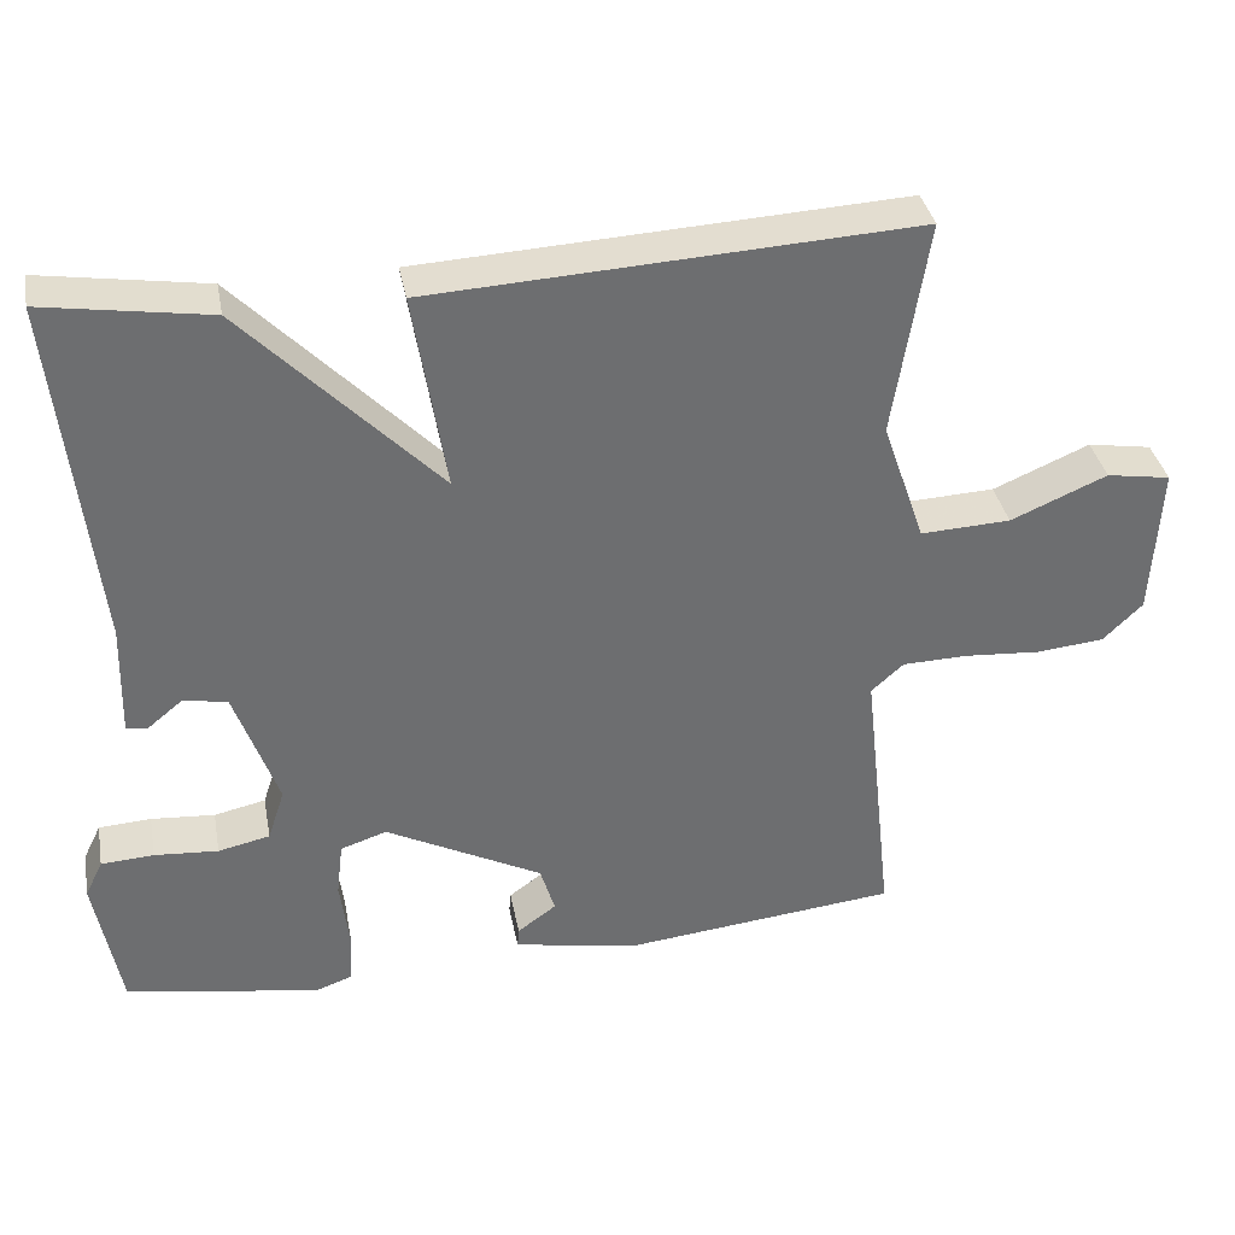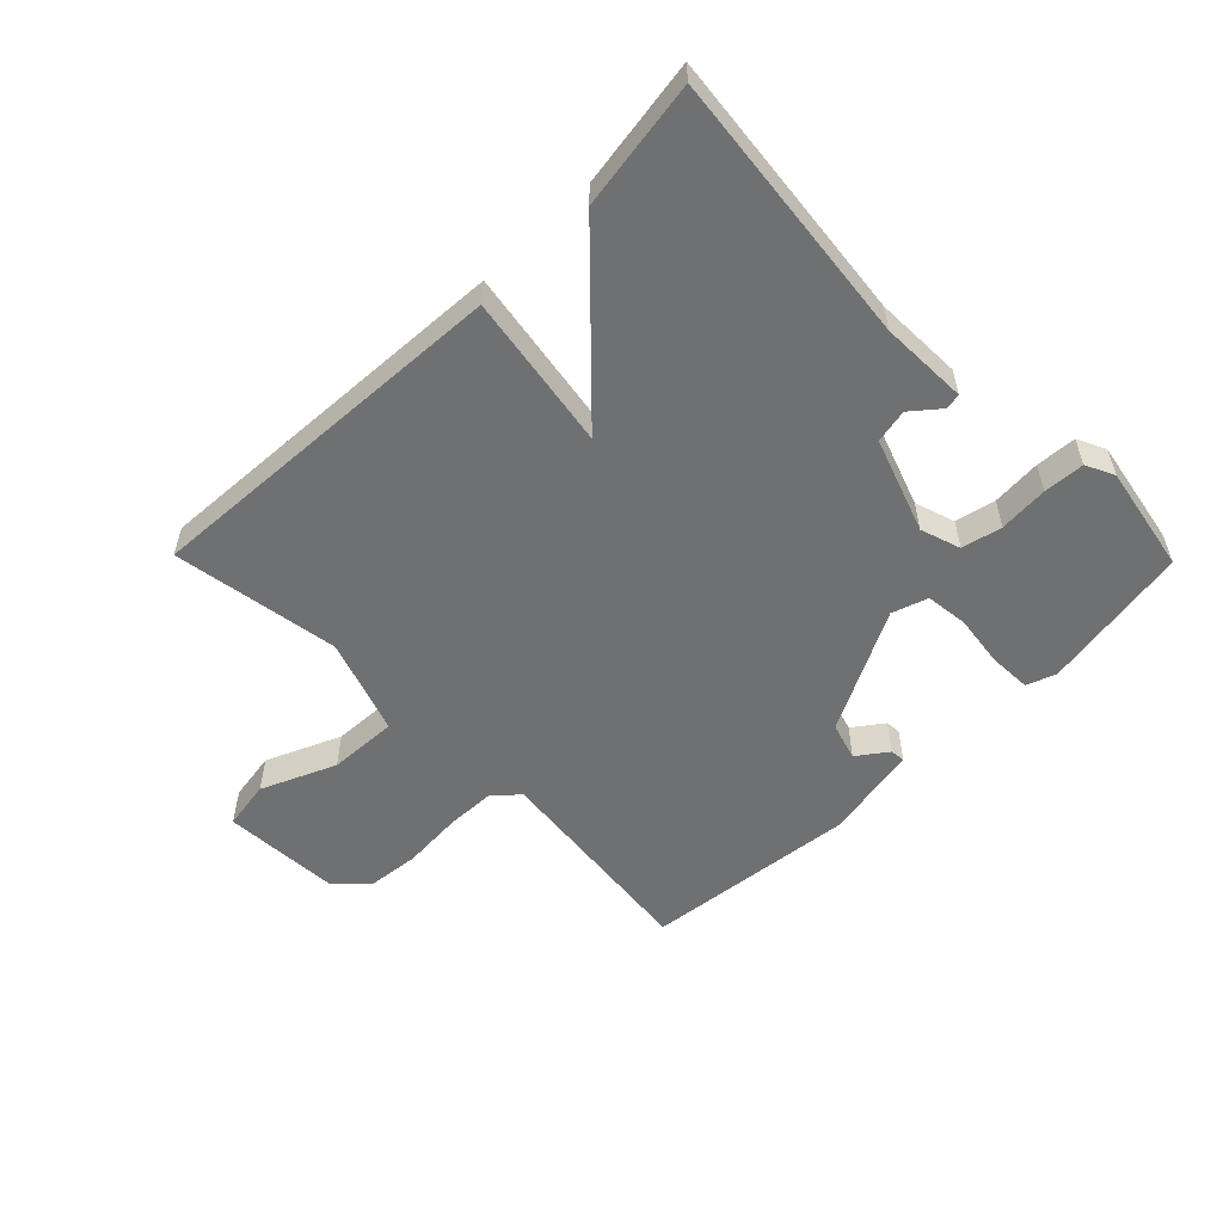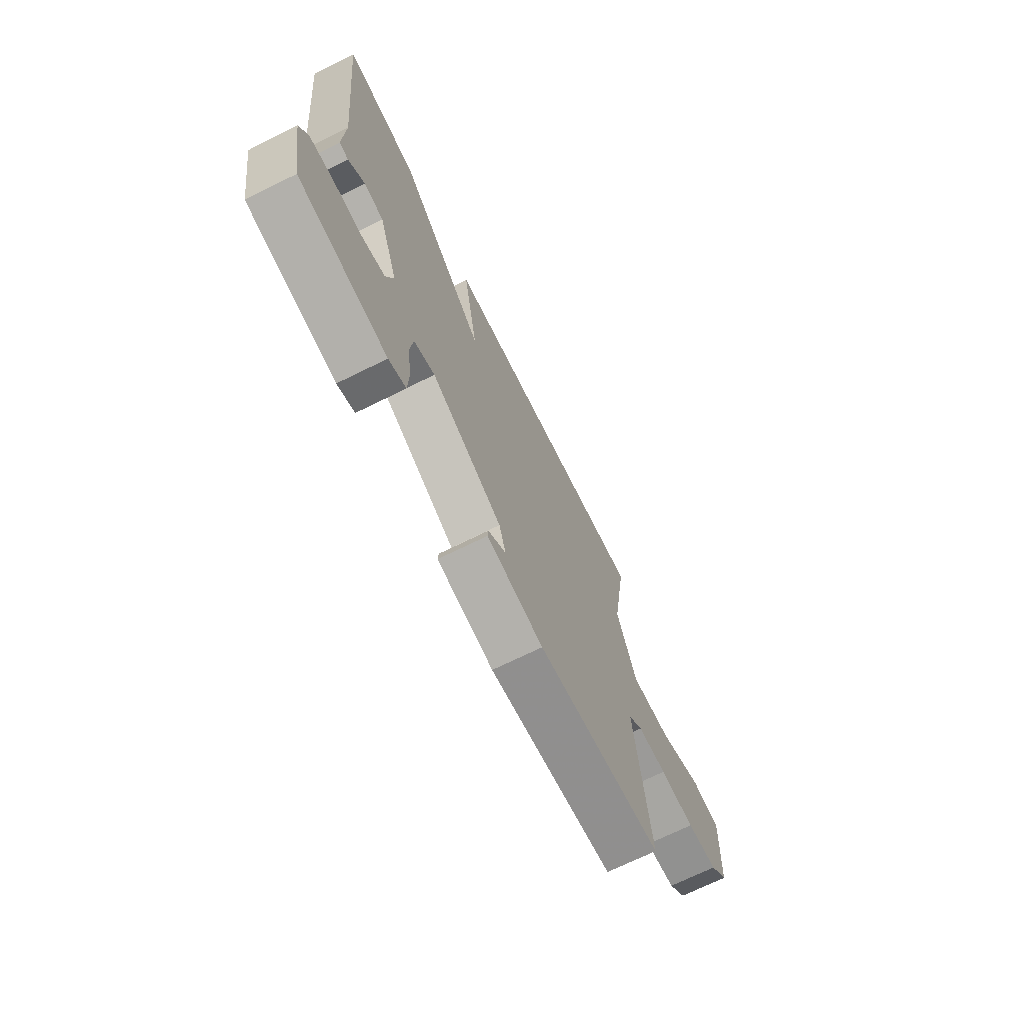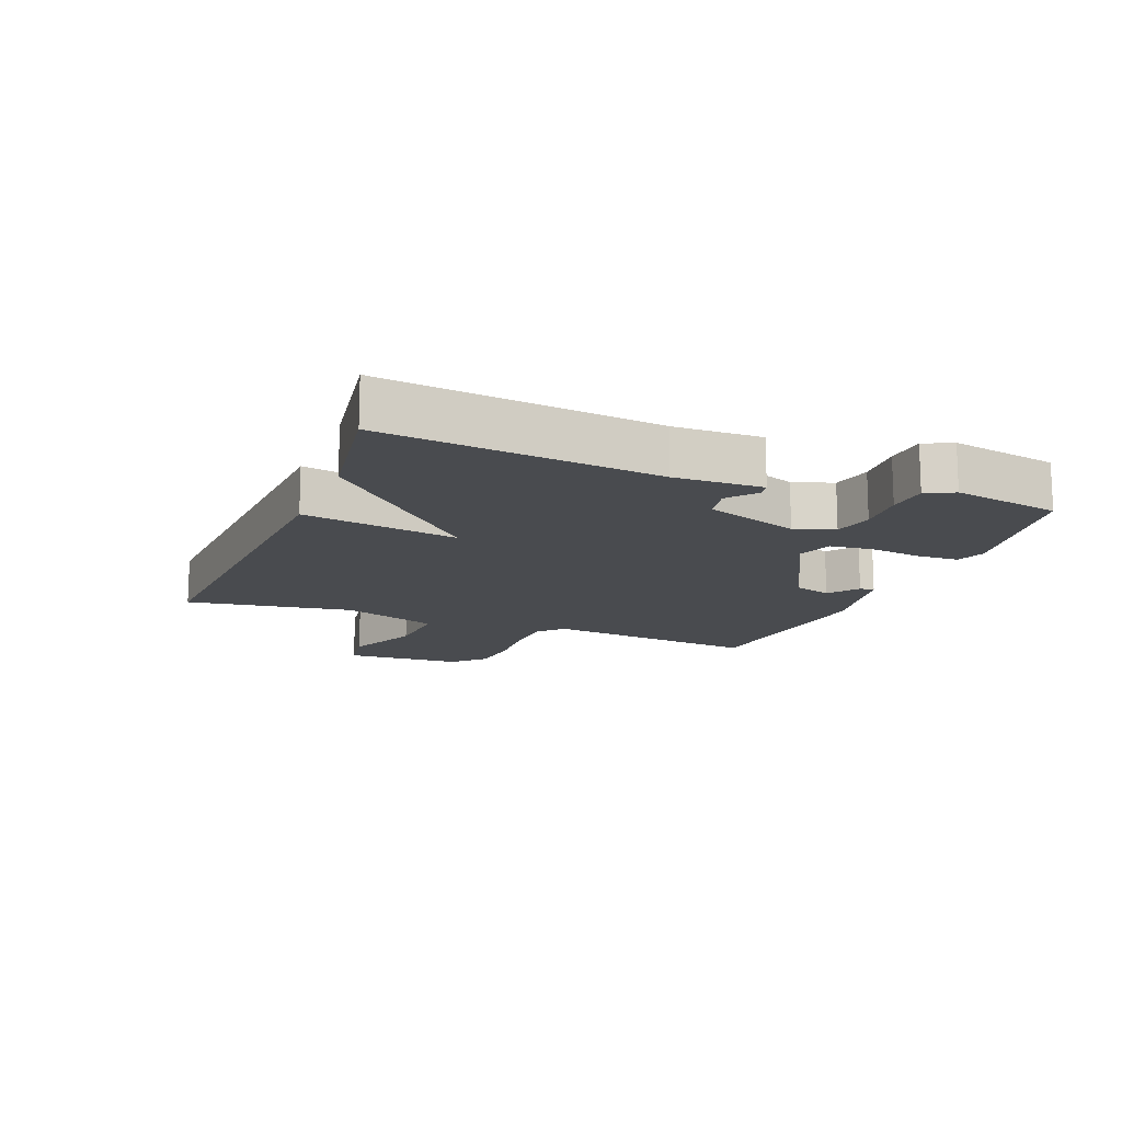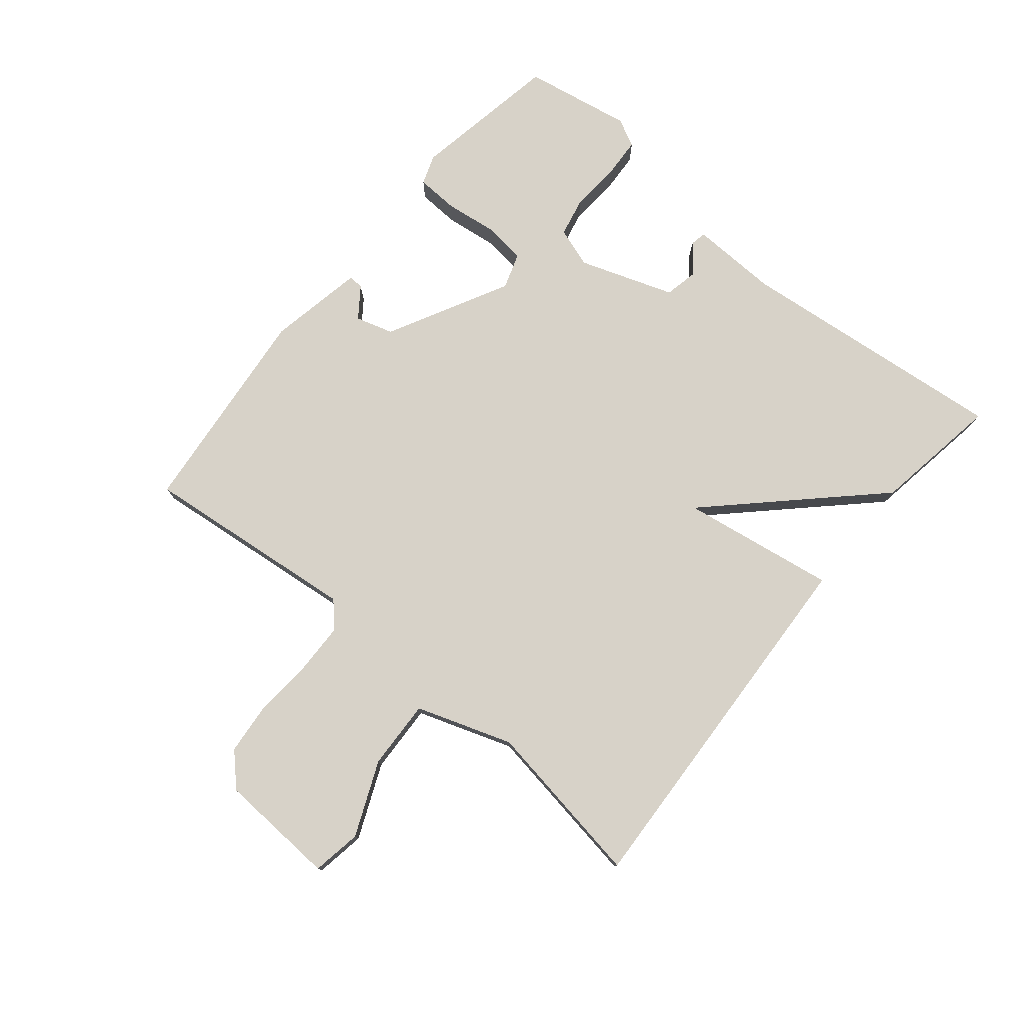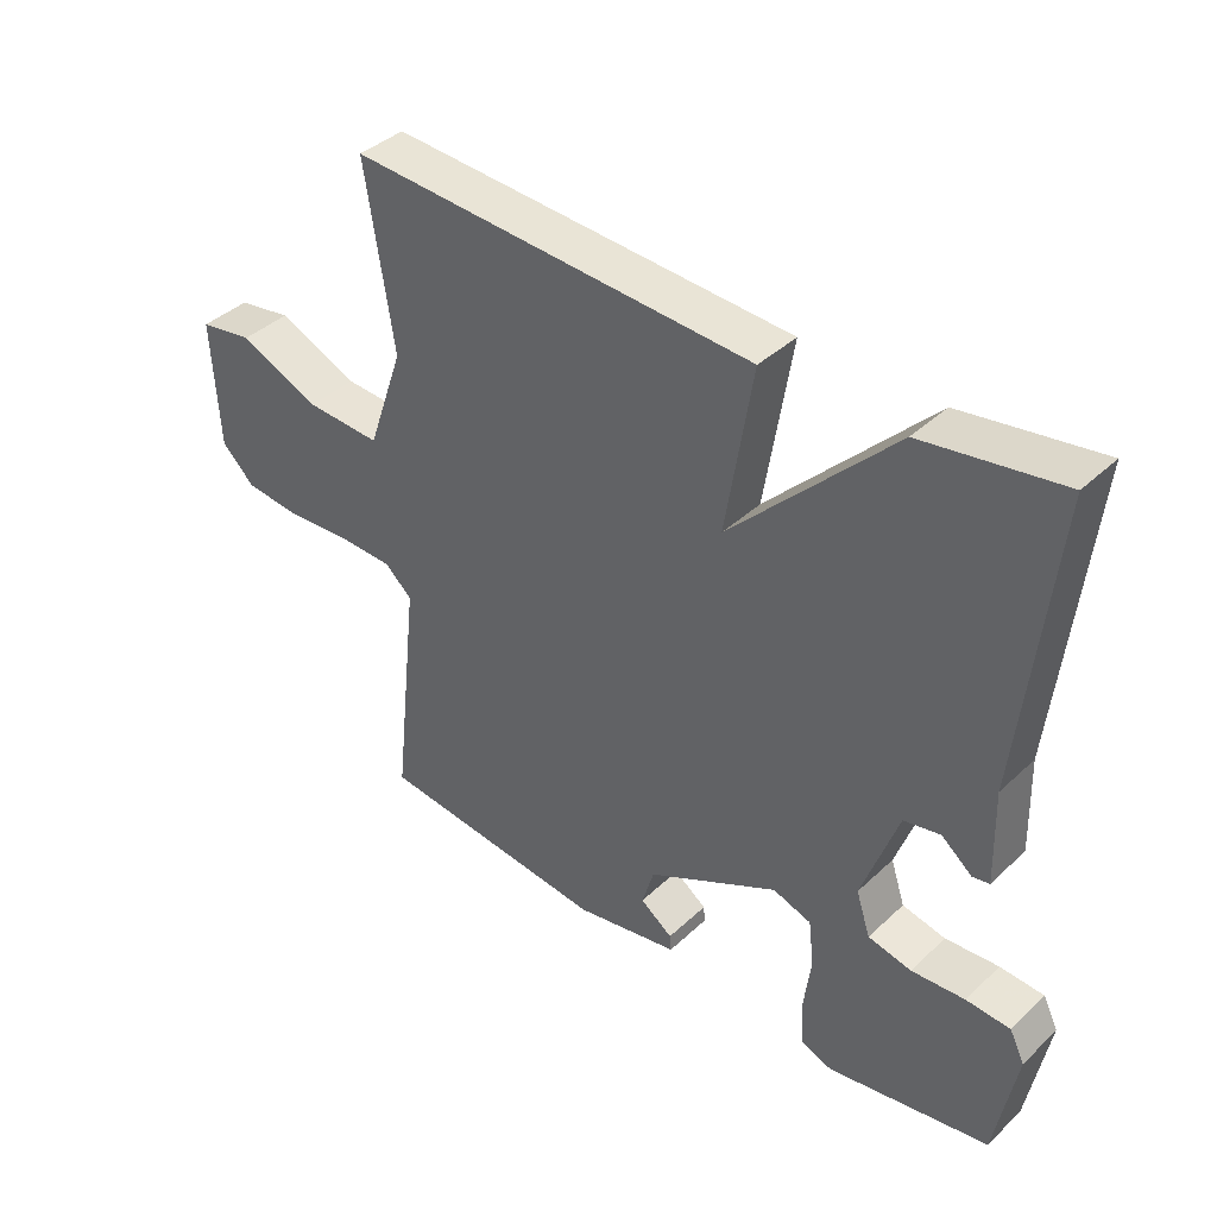
<metadata>
{"format":"obj","ext":"obj","renderer":"f3d","projection":"perspective","resolution":1024,"background":"white","views":[{"elev":36.2,"azim":169.3,"up":"+Z"},{"elev":-54.9,"azim":44.5,"up":"+Y"},{"elev":-70.5,"azim":116.3,"up":"+Z"},{"elev":-14.2,"azim":68.3,"up":"+Y"},{"elev":77.4,"azim":-50.3,"up":"+Y"},{"elev":39.5,"azim":41.0,"up":"+Z"}]}
</metadata>
<code>
v -0.5 0.07 0.5
v 0.096 0.07 0.468
v 0.056 0.07 0.221
v 0.296 0.07 0.468
v 0.5 0.07 0.5
v 0.453 0.07 0.063
v 0.457 0.07 -0.077
v 0.432 0.07 -0.082
v 0.387 0.07 -0.045
v 0.333 0.07 -0.056
v 0.28 0.07 -0.207
v 0.301 0.07 -0.271
v 0.365 0.07 -0.285
v 0.444 0.07 -0.279
v 0.509 0.07 -0.283
v 0.531 0.07 -0.328
v 0.5 0.07 -0.5
v 0.261 0.07 -0.542
v 0.214 0.07 -0.525
v 0.211 0.07 -0.458
v 0.222 0.07 -0.374
v 0.214 0.07 -0.306
v 0.157 0.07 -0.287
v -0.037 0.07 -0.388
v -0.055 0.07 -0.448
v -0.007 0.07 -0.483
v -0.005 0.07 -0.507
v -0.159 0.07 -0.536
v -0.5 0.07 -0.5
v -0.462 0.07 -0.153
v -0.502 0.07 -0.117
v -0.582 0.07 -0.115
v -0.677 0.07 -0.122
v -0.761 0.07 -0.114
v -0.81 0.07 -0.066
v -0.82 0.07 0.123
v -0.741 0.07 0.136
v -0.622 0.07 0.085
v -0.511 0.07 0.08
v -0.458 0.07 0.233
v -0.5 0 0.5
v 0.096 0 0.468
v 0.056 0 0.221
v 0.296 0 0.468
v 0.5 0 0.5
v 0.453 0 0.063
v 0.457 0 -0.077
v 0.432 0 -0.082
v 0.387 0 -0.045
v 0.333 0 -0.056
v 0.28 0 -0.207
v 0.301 0 -0.271
v 0.365 0 -0.285
v 0.444 0 -0.279
v 0.509 0 -0.283
v 0.531 0 -0.328
v 0.5 0 -0.5
v 0.261 0 -0.542
v 0.214 0 -0.525
v 0.211 0 -0.458
v 0.222 0 -0.374
v 0.214 0 -0.306
v 0.157 0 -0.287
v -0.037 0 -0.388
v -0.055 0 -0.448
v -0.007 0 -0.483
v -0.005 0 -0.507
v -0.159 0 -0.536
v -0.5 0 -0.5
v -0.462 0 -0.153
v -0.502 0 -0.117
v -0.582 0 -0.115
v -0.677 0 -0.122
v -0.761 0 -0.114
v -0.81 0 -0.066
v -0.82 0 0.123
v -0.741 0 0.136
v -0.622 0 0.085
v -0.511 0 0.08
v -0.458 0 0.233
f 36 37 38
f 35 36 38
f 34 35 38
f 33 34 38
f 32 33 38
f 31 32 38 39
f 30 31 39 40
f 28 29 30
f 27 28 30
f 26 27 30
f 25 26 30
f 24 25 30 40
f 19 20 21
f 18 19 21
f 17 18 21
f 16 17 21
f 15 16 21
f 14 15 21
f 13 14 21
f 12 13 21 22
f 11 12 22 23
f 6 7 8 9
f 6 9 10
f 5 6 10
f 4 5 10
f 3 4 10
f 40 1 2 3
f 23 24 40
f 11 23 40
f 10 11 40
f 3 10 40
f 78 77 76
f 78 76 75
f 78 75 74
f 78 74 73
f 78 73 72
f 79 78 72 71
f 80 79 71 70
f 70 69 68
f 70 68 67
f 70 67 66
f 70 66 65
f 80 70 65 64
f 61 60 59
f 61 59 58
f 61 58 57
f 61 57 56
f 61 56 55
f 61 55 54
f 61 54 53
f 62 61 53 52
f 63 62 52 51
f 49 48 47 46
f 50 49 46
f 50 46 45
f 50 45 44
f 50 44 43
f 43 42 41 80
f 80 64 63
f 80 63 51
f 80 51 50
f 80 50 43
f 1 41 42 2
f 2 42 43 3
f 3 43 44 4
f 4 44 45 5
f 5 45 46 6
f 6 46 47 7
f 7 47 48 8
f 8 48 49 9
f 9 49 50 10
f 10 50 51 11
f 11 51 52 12
f 12 52 53 13
f 13 53 54 14
f 14 54 55 15
f 15 55 56 16
f 16 56 57 17
f 17 57 58 18
f 18 58 59 19
f 19 59 60 20
f 20 60 61 21
f 21 61 62 22
f 22 62 63 23
f 23 63 64 24
f 24 64 65 25
f 25 65 66 26
f 26 66 67 27
f 27 67 68 28
f 28 68 69 29
f 29 69 70 30
f 30 70 71 31
f 31 71 72 32
f 32 72 73 33
f 33 73 74 34
f 34 74 75 35
f 35 75 76 36
f 36 76 77 37
f 37 77 78 38
f 38 78 79 39
f 39 79 80 40
f 40 80 41 1

</code>
